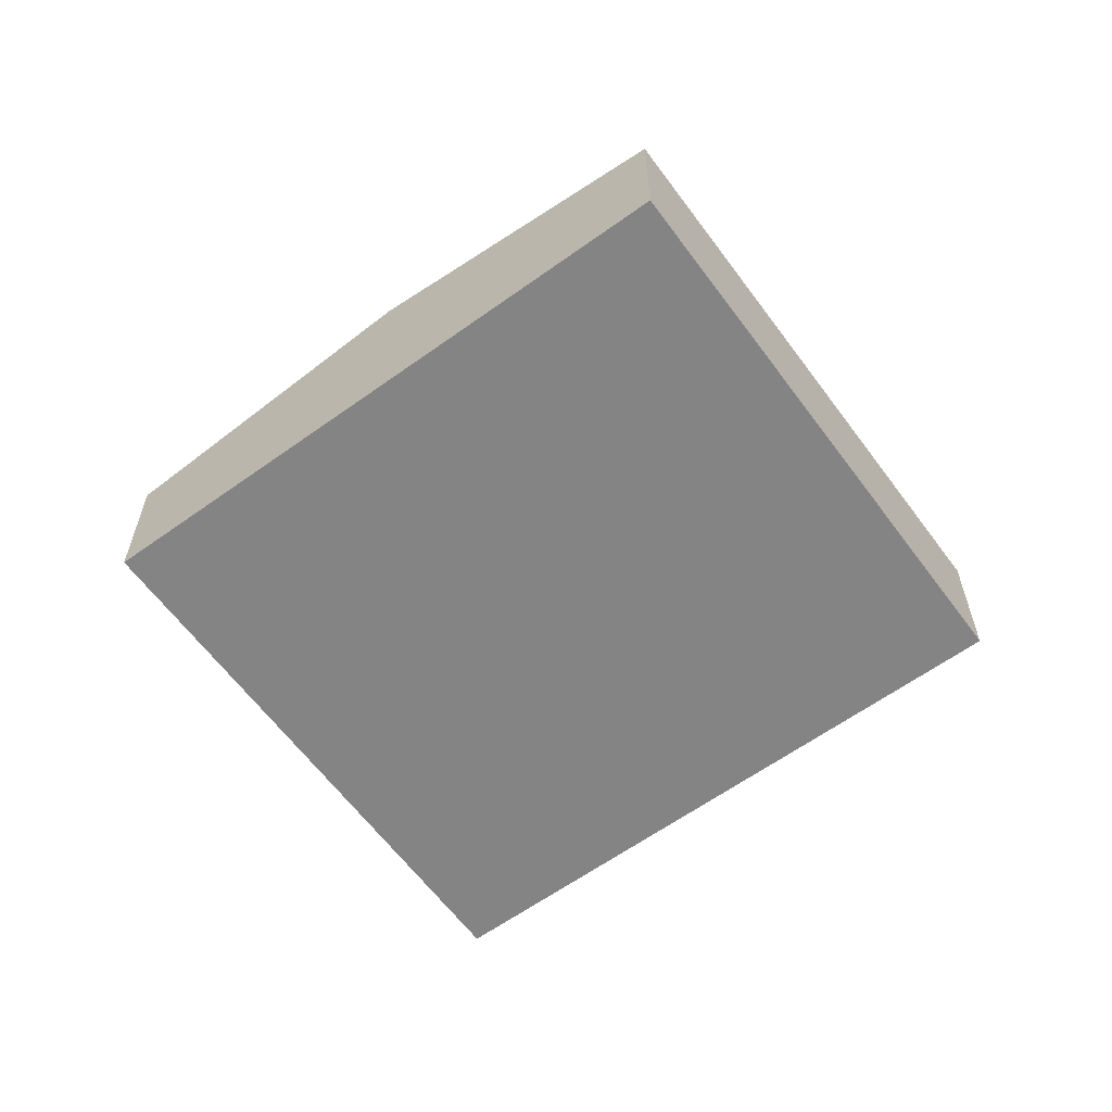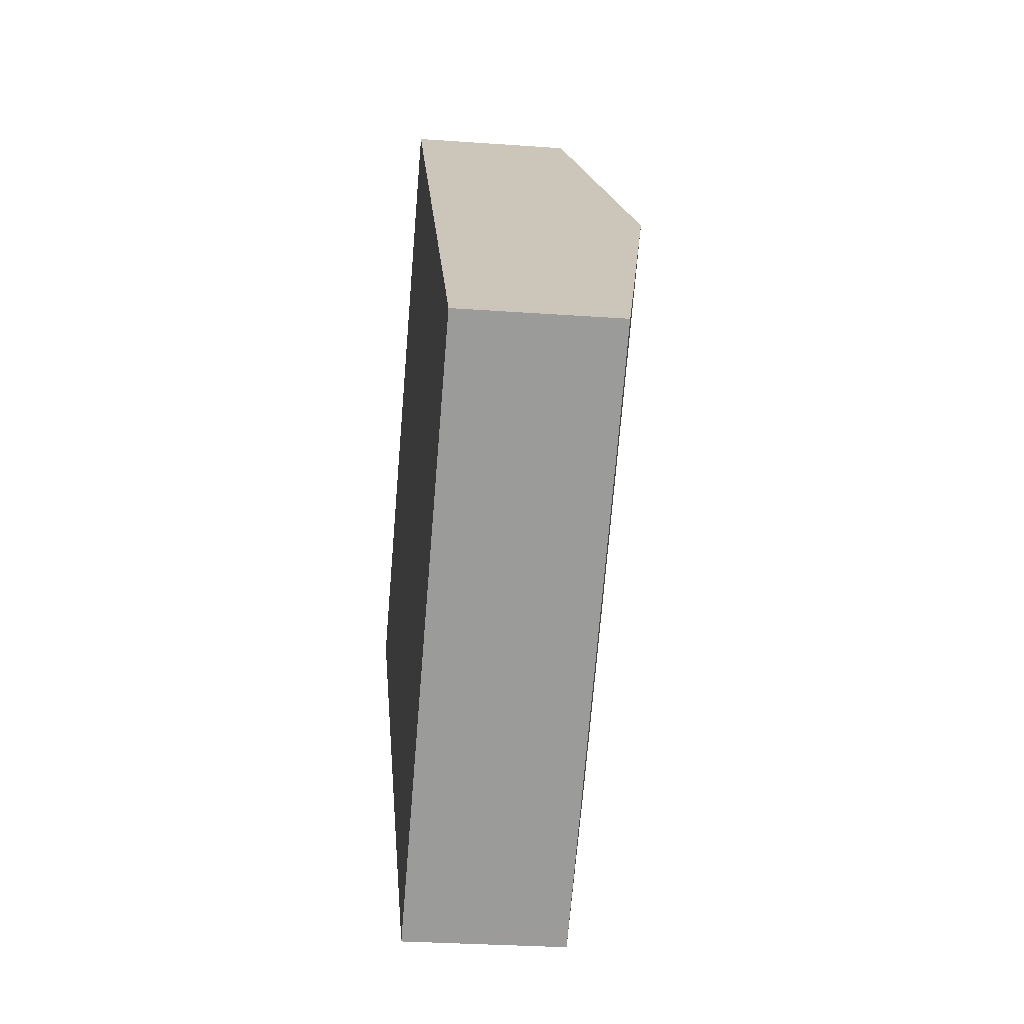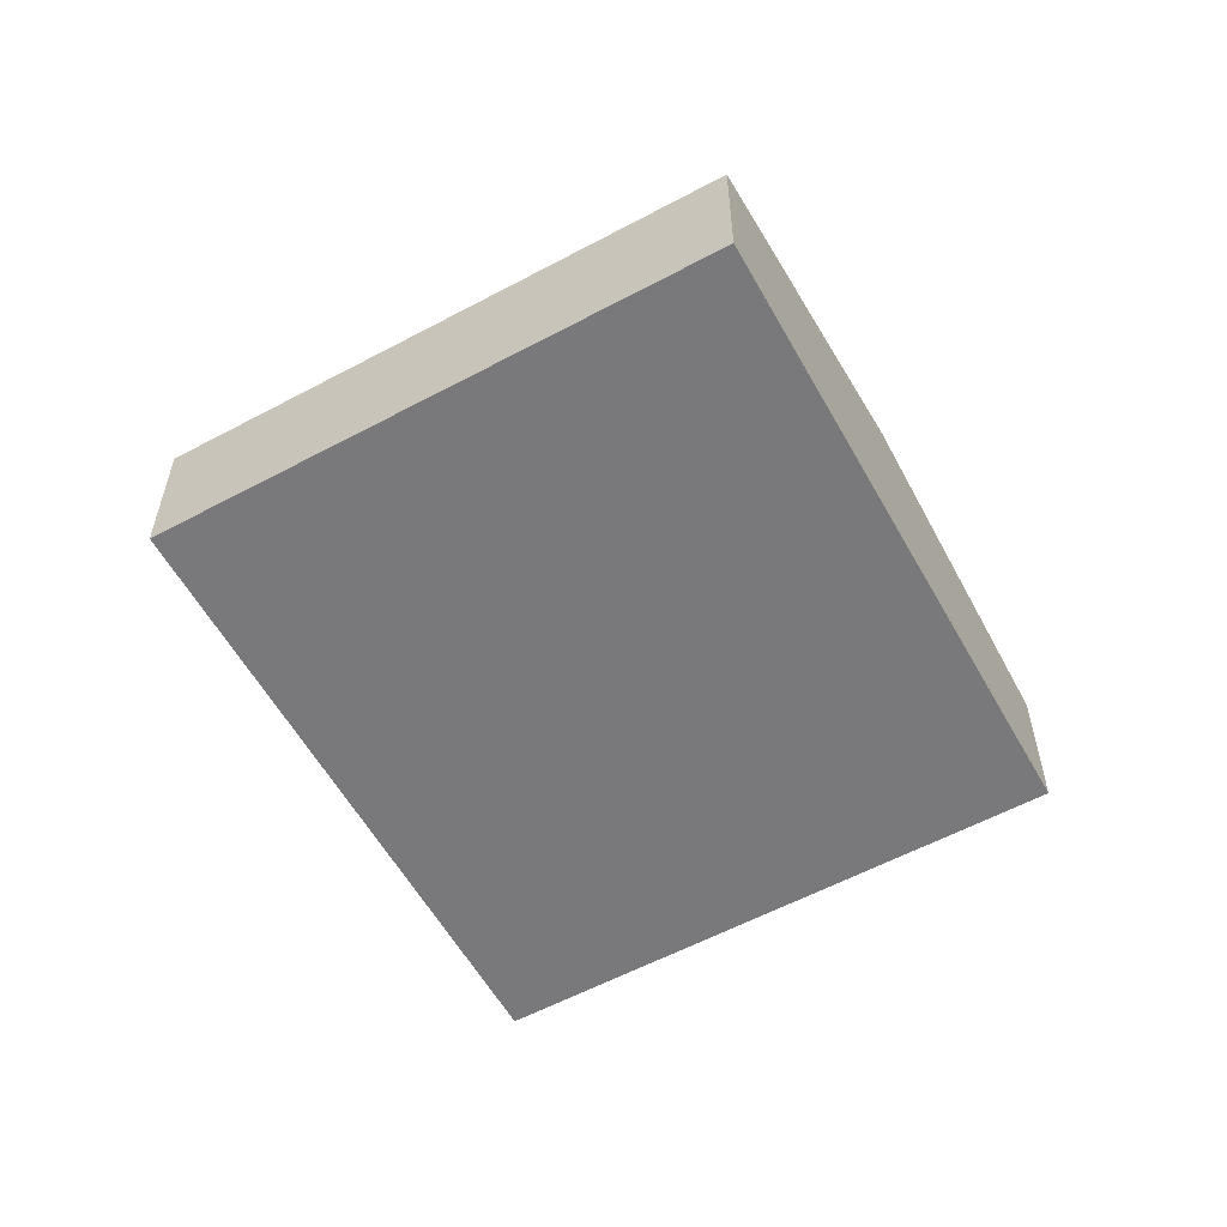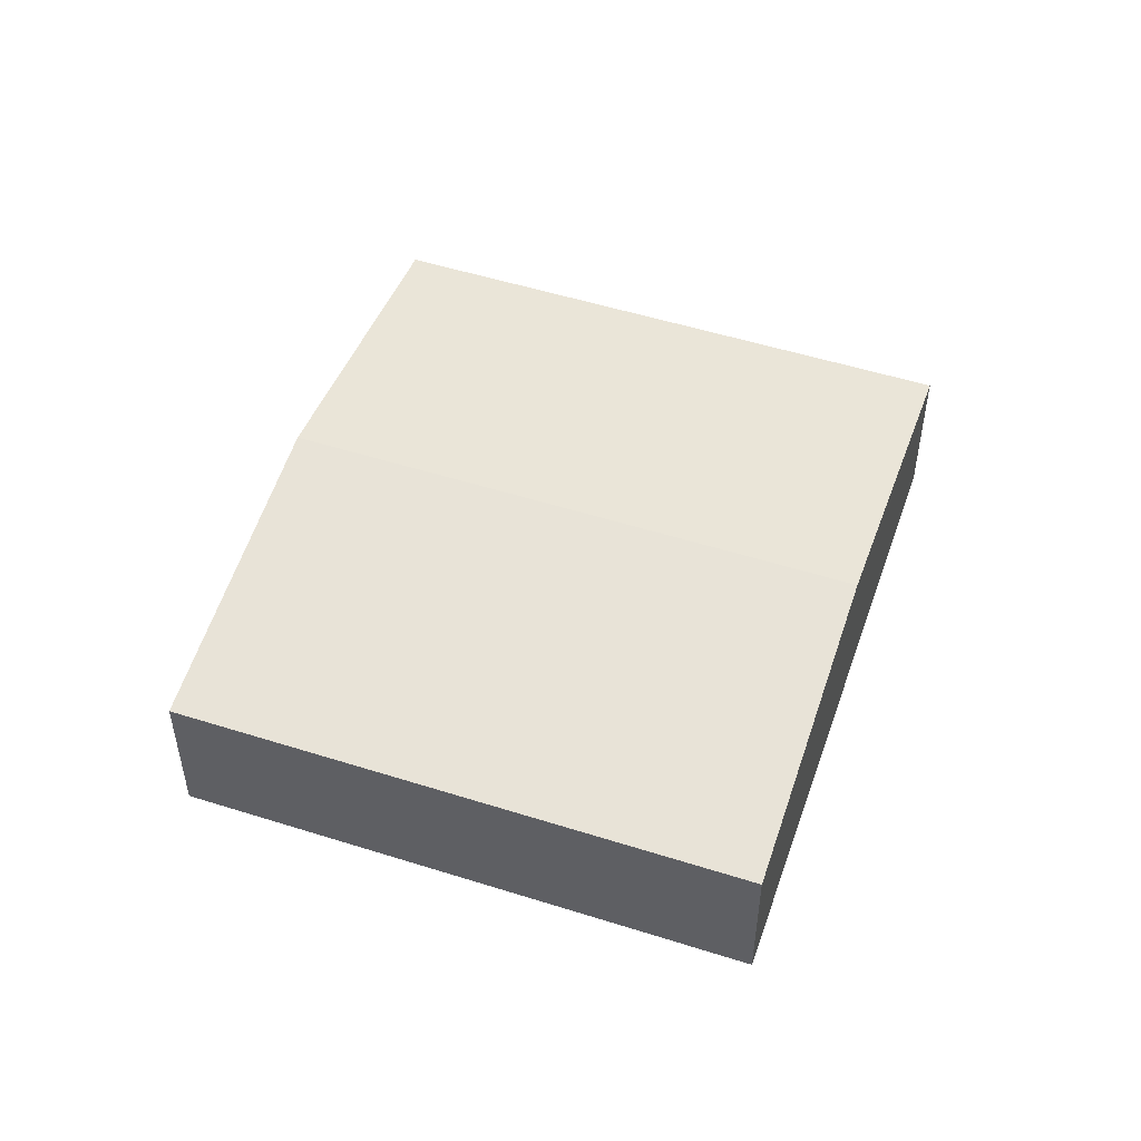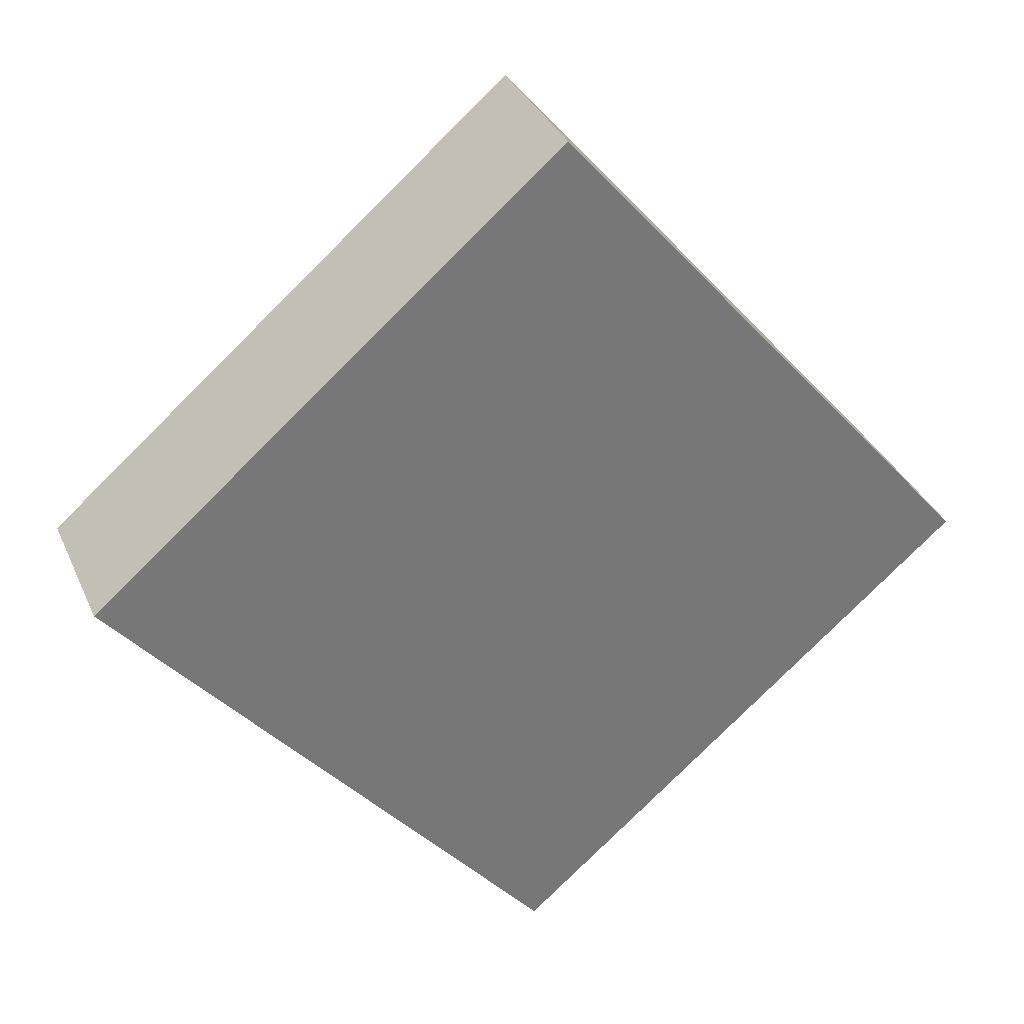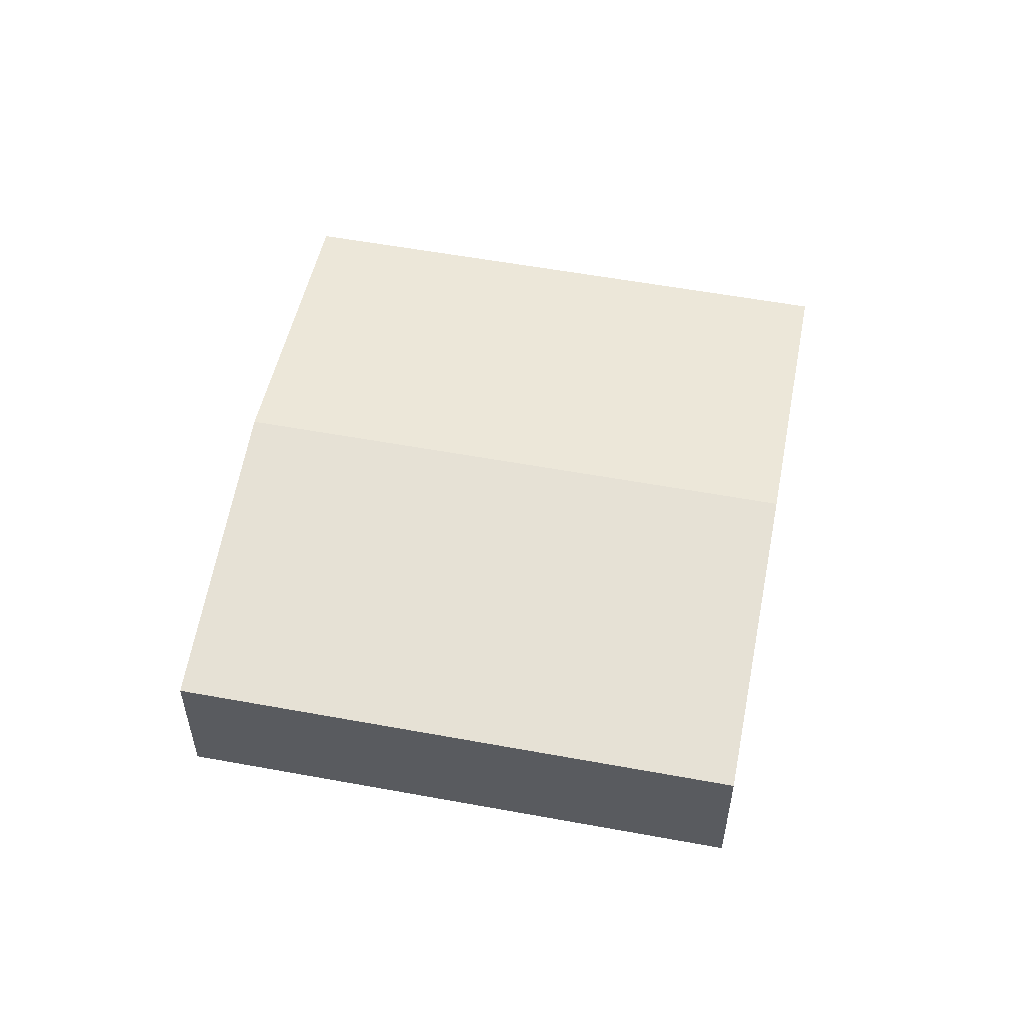
<metadata>
{"format":"obj","ext":"obj","renderer":"f3d","projection":"perspective","resolution":1024,"background":"white","views":[{"elev":-61.5,"azim":-94.3,"up":"+Y"},{"elev":-28.9,"azim":83.9,"up":"+Z"},{"elev":-57.9,"azim":-11.5,"up":"+Y"},{"elev":51.8,"azim":-21.6,"up":"+Y"},{"elev":33.7,"azim":-21.2,"up":"+Z"},{"elev":55.9,"azim":150.4,"up":"+Y"}]}
</metadata>
<code>
v  4.158 1.418 -4.556
v  6.26 1.869 1.296
v  8.263 1.418 -1.047
v  2.003 1.869 -2.343
v  4.006 1.418 -4.686
v  4.257 1.418 3.639
v  0 1.418 8.683e-17
v  4.006 2.869e-16 -4.686
v  2.003 1.435e-16 -2.343
v  0 0 0
v  4.257 -2.228e-16 3.639
v  6.26 -7.936e-17 1.296
v  8.263 6.411e-17 -1.047
v  4.158 2.79e-16 -4.556
g defaultobject
f 1 2 3
f 2 1 4
f 4 1 5
f 4 6 2
f 6 4 7
f 8 4 5
f 4 8 9
f 4 9 7
f 7 9 10
f 10 6 7
f 6 10 11
f 11 2 6
f 2 11 12
f 2 12 3
f 3 12 13
f 1 8 5
f 8 1 3
f 8 3 14
f 14 3 13
f 9 11 10
f 11 9 12
f 12 9 8
f 12 8 14
f 12 14 13

</code>
